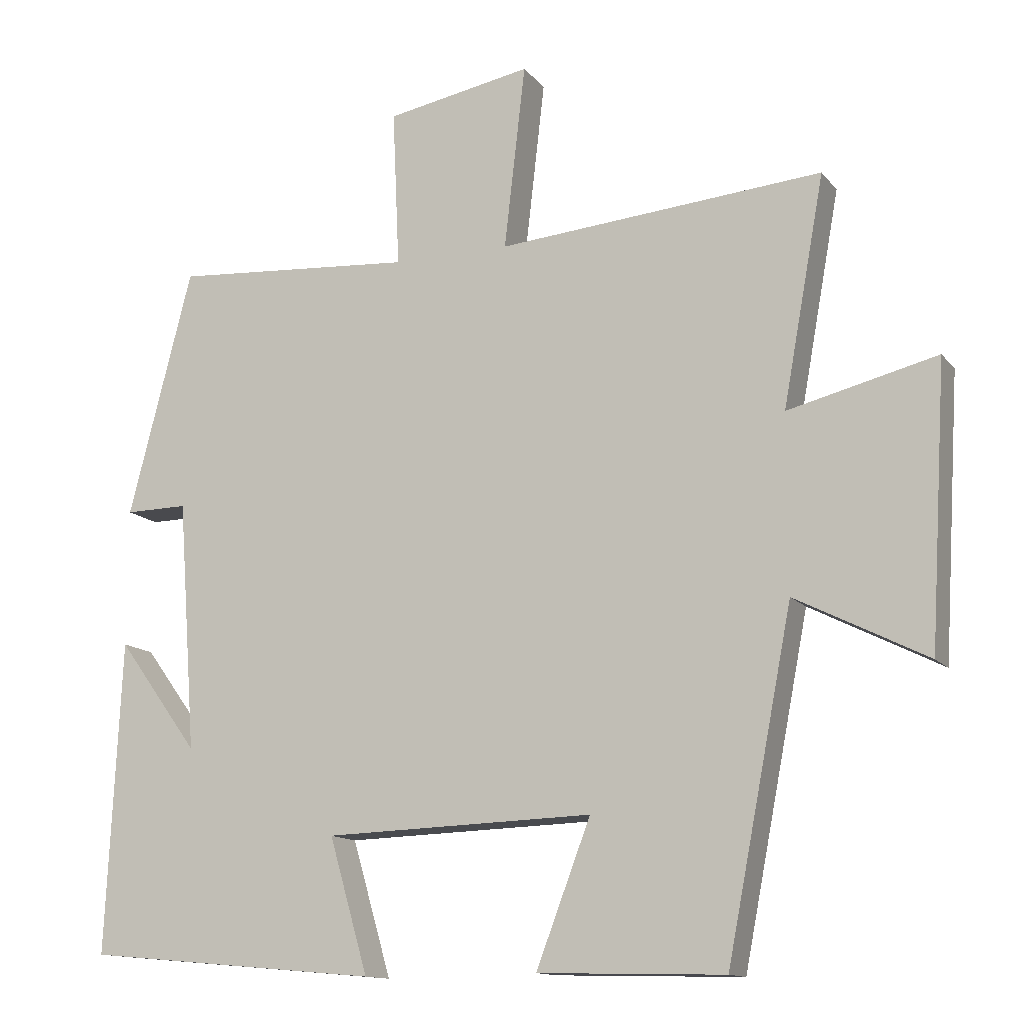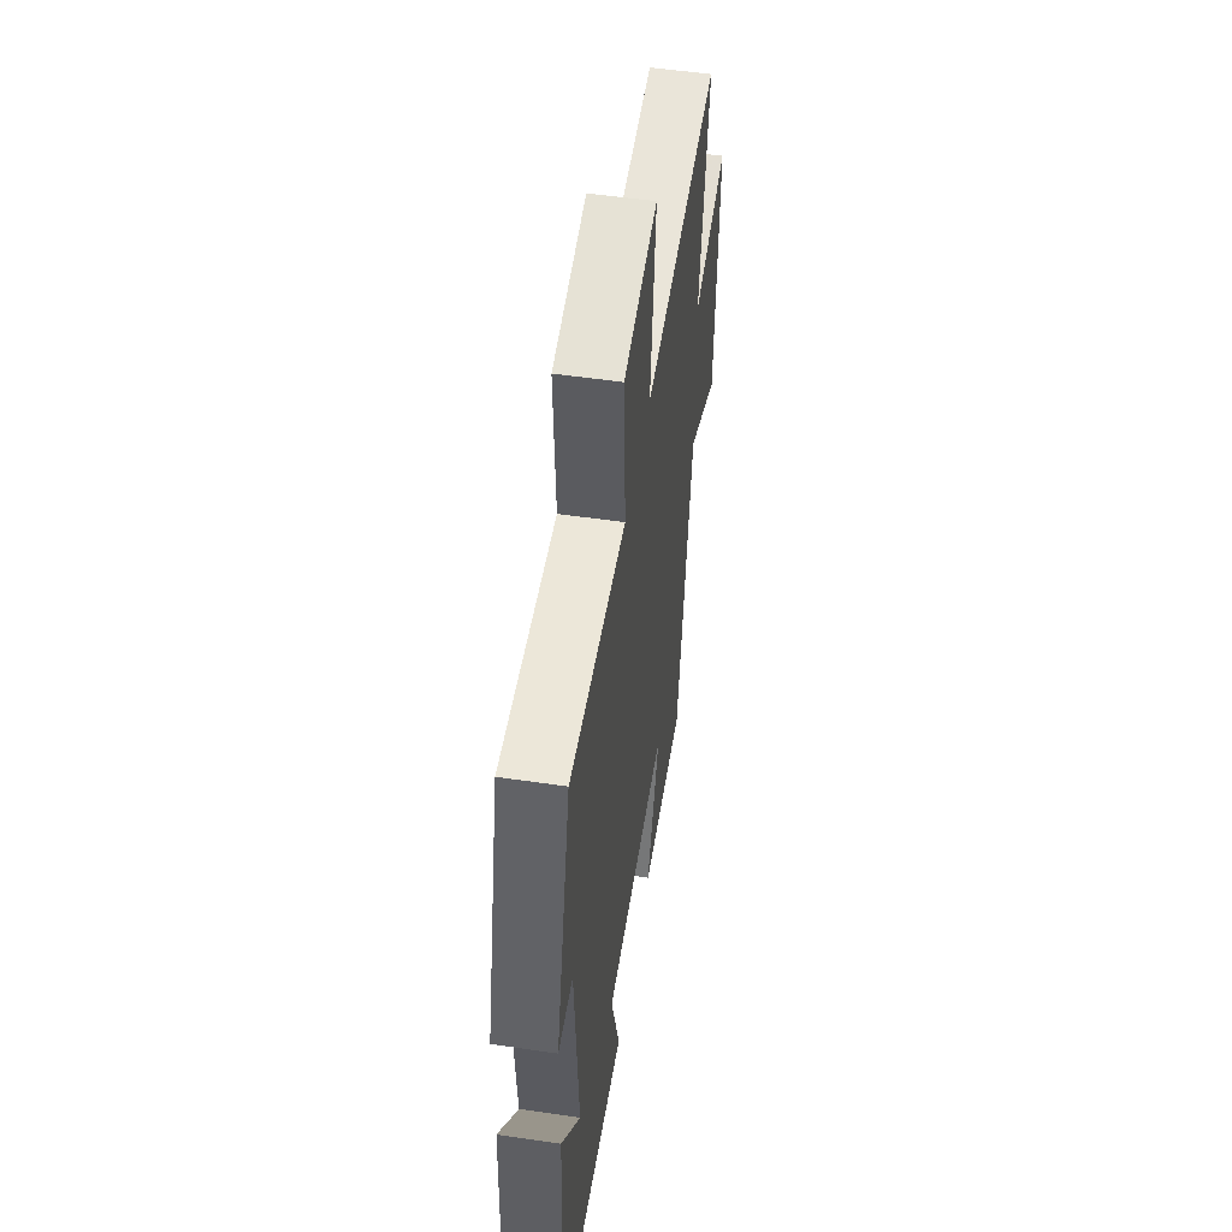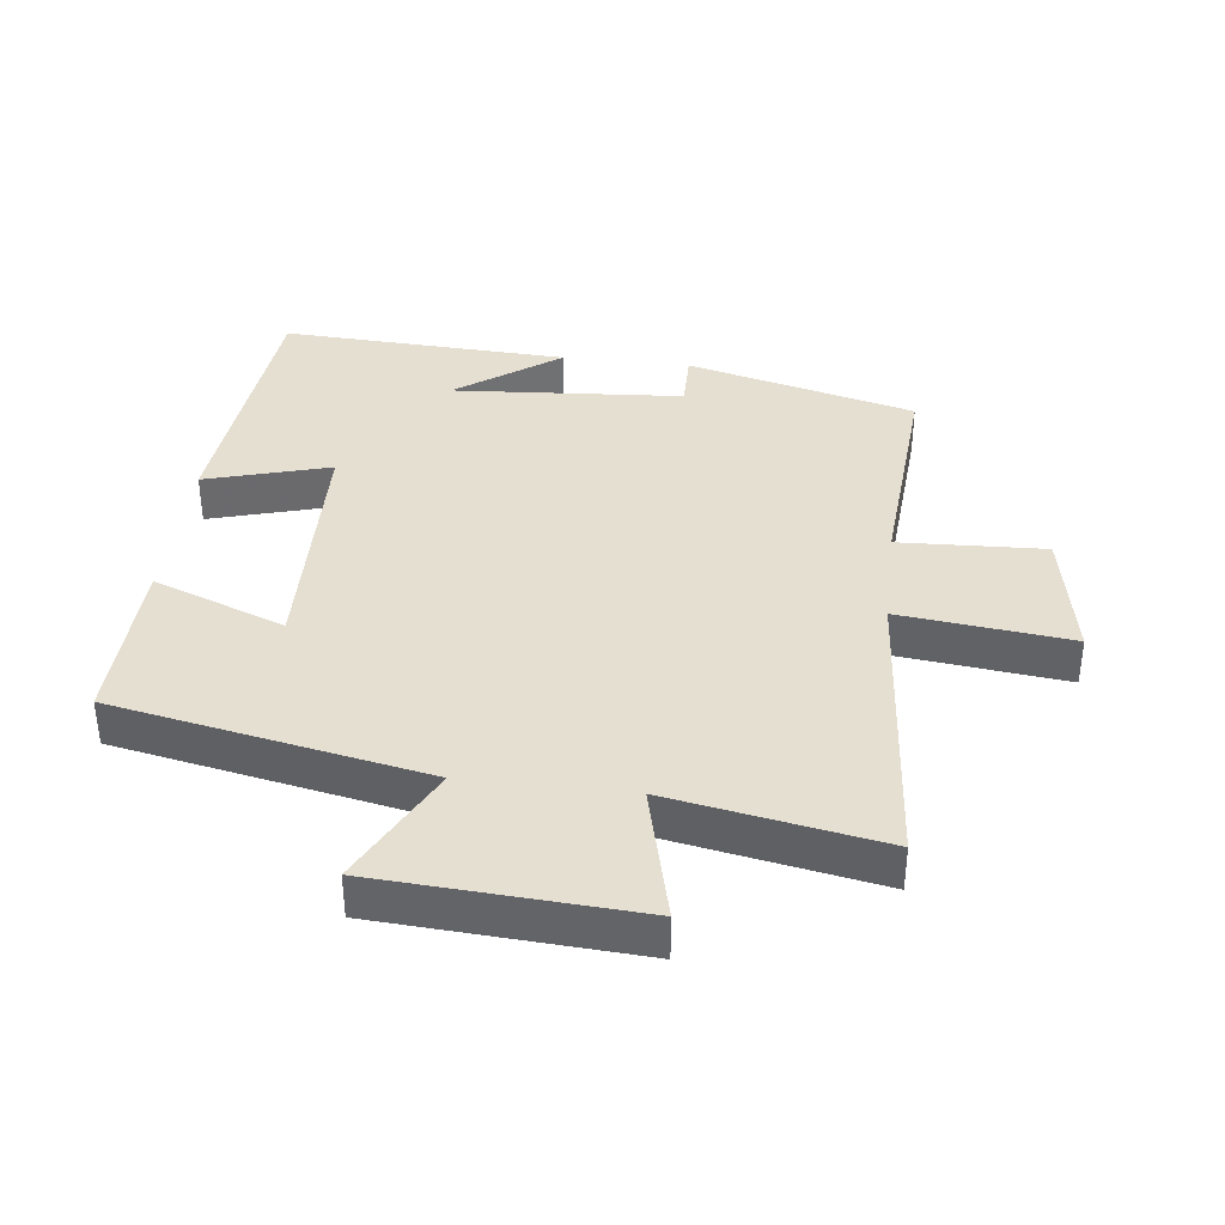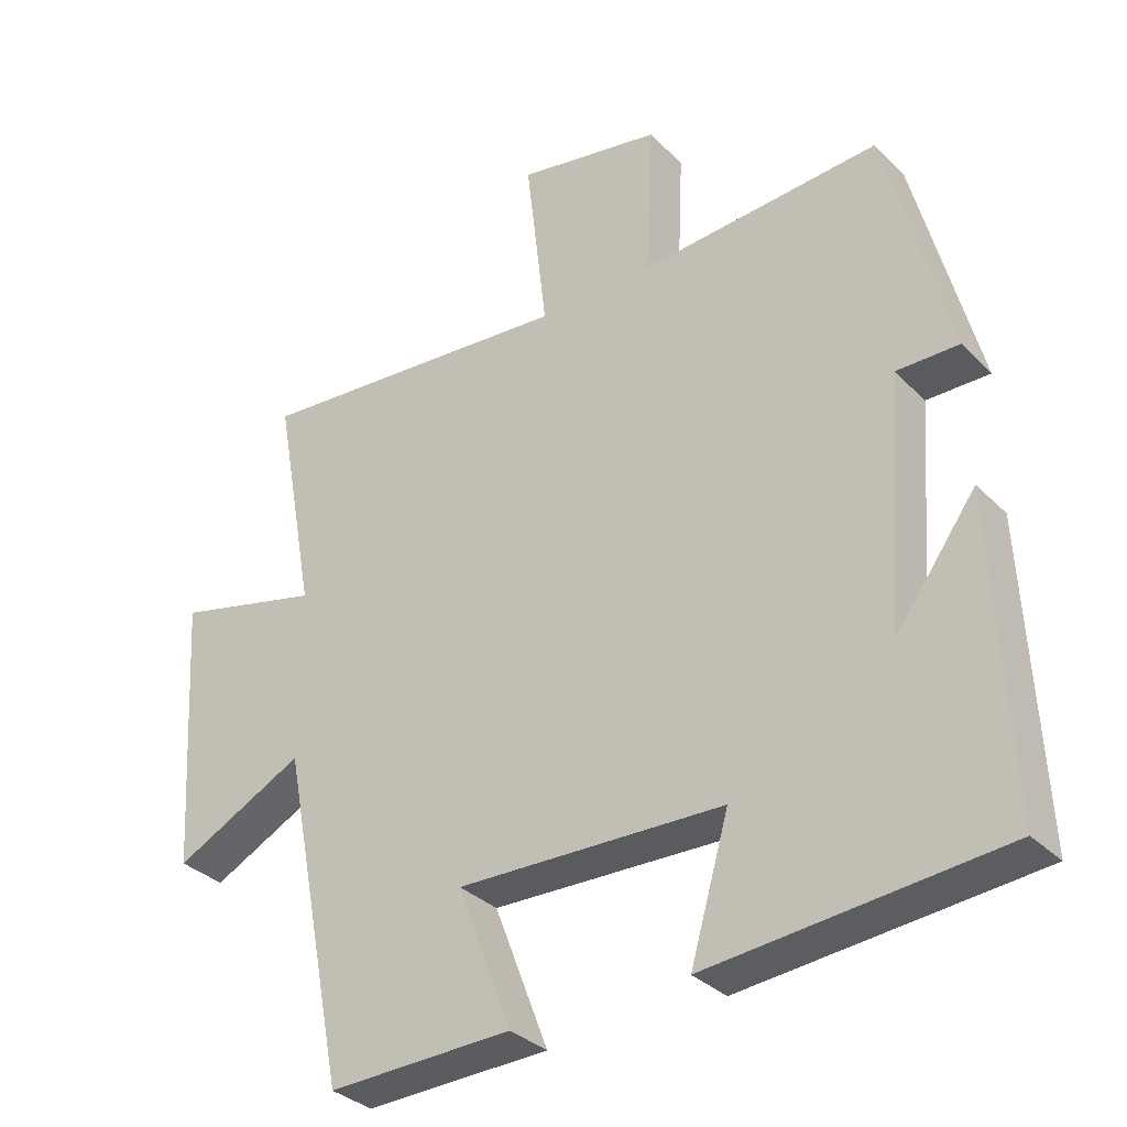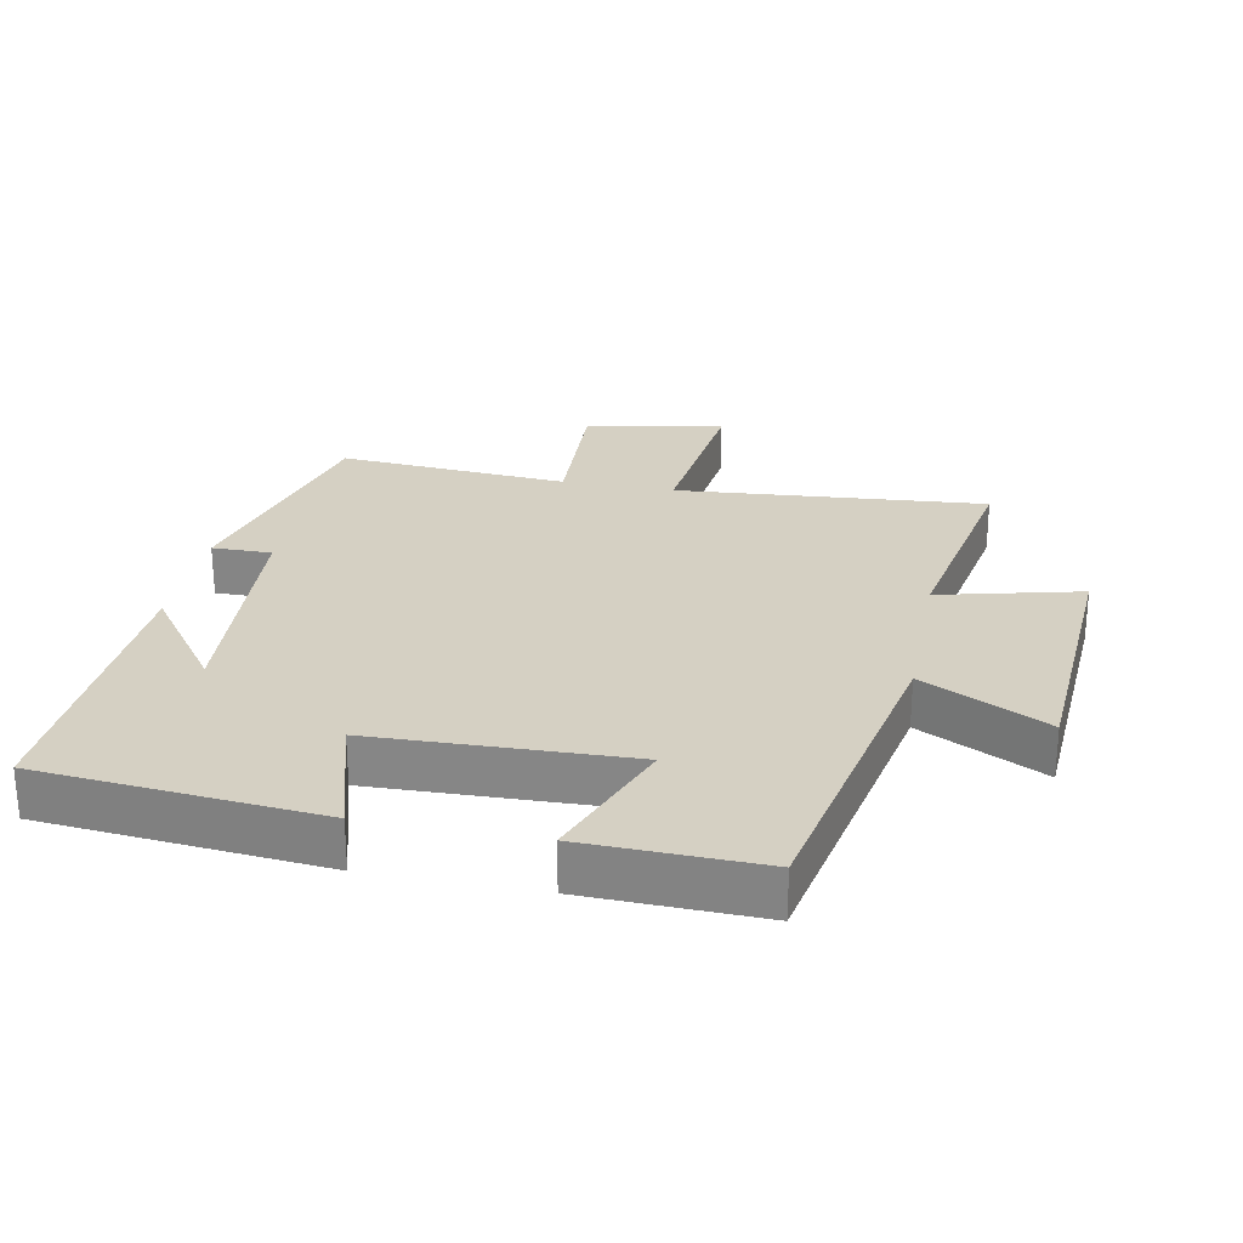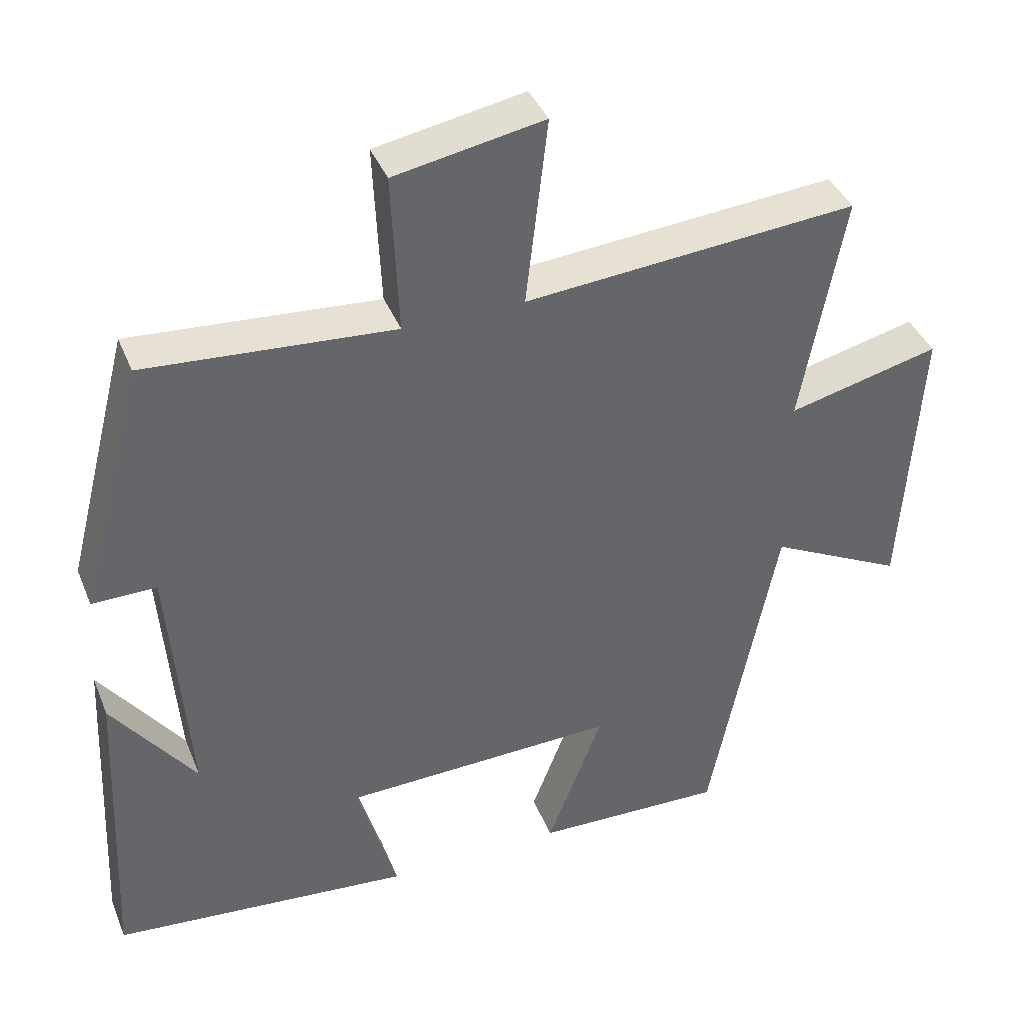
<metadata>
{"format":"obj","ext":"obj","renderer":"f3d","projection":"perspective","resolution":1024,"background":"white","views":[{"elev":-13.2,"azim":-156.3,"up":"+Z"},{"elev":52.7,"azim":99.0,"up":"+Z"},{"elev":37.3,"azim":-83.2,"up":"+Y"},{"elev":-33.2,"azim":36.9,"up":"+Z"},{"elev":26.3,"azim":-168.9,"up":"+Y"},{"elev":39.7,"azim":159.2,"up":"+Z"}]}
</metadata>
<code>
v -0.559 0.07 0.539
v -0.099 0.07 0.5
v -0.129 0.07 0.761
v 0.077 0.07 0.723
v 0.067 0.07 0.5
v 0.41 0.07 0.525
v 0.5 0.07 0.175
v 0.411 0.07 0.176
v 0.385 0.07 -0.178
v 0.5 0.07 -0.021
v 0.521 0.07 -0.462
v 0.104 0.07 -0.5
v 0.159 0.07 -0.31
v -0.221 0.07 -0.298
v -0.144 0.07 -0.5
v -0.407 0.07 -0.507
v -0.5 0.07 -0.031
v -0.686 0.07 -0.125
v -0.71 0.07 0.269
v -0.5 0.07 0.217
v -0.559 0 0.539
v -0.099 0 0.5
v -0.129 0 0.761
v 0.077 0 0.723
v 0.067 0 0.5
v 0.41 0 0.525
v 0.5 0 0.175
v 0.411 0 0.176
v 0.385 0 -0.178
v 0.5 0 -0.021
v 0.521 0 -0.462
v 0.104 0 -0.5
v 0.159 0 -0.31
v -0.221 0 -0.298
v -0.144 0 -0.5
v -0.407 0 -0.507
v -0.5 0 -0.031
v -0.686 0 -0.125
v -0.71 0 0.269
v -0.5 0 0.217
f 17 18 19 20
f 16 17 20
f 15 16 20
f 14 15 20
f 20 1 2
f 14 20 2
f 13 14 2
f 11 12 13
f 9 10 11
f 13 2 3
f 11 13 3
f 9 11 3
f 5 6 7 8
f 5 8 9
f 3 4 5
f 3 5 9
f 40 39 38 37
f 40 37 36
f 40 36 35
f 40 35 34
f 22 21 40
f 22 40 34
f 22 34 33
f 33 32 31
f 31 30 29
f 23 22 33
f 23 33 31
f 23 31 29
f 28 27 26 25
f 29 28 25
f 25 24 23
f 29 25 23
f 1 21 22 2
f 2 22 23 3
f 3 23 24 4
f 4 24 25 5
f 5 25 26 6
f 6 26 27 7
f 7 27 28 8
f 8 28 29 9
f 9 29 30 10
f 10 30 31 11
f 11 31 32 12
f 12 32 33 13
f 13 33 34 14
f 14 34 35 15
f 15 35 36 16
f 16 36 37 17
f 17 37 38 18
f 18 38 39 19
f 19 39 40 20
f 20 40 21 1

</code>
